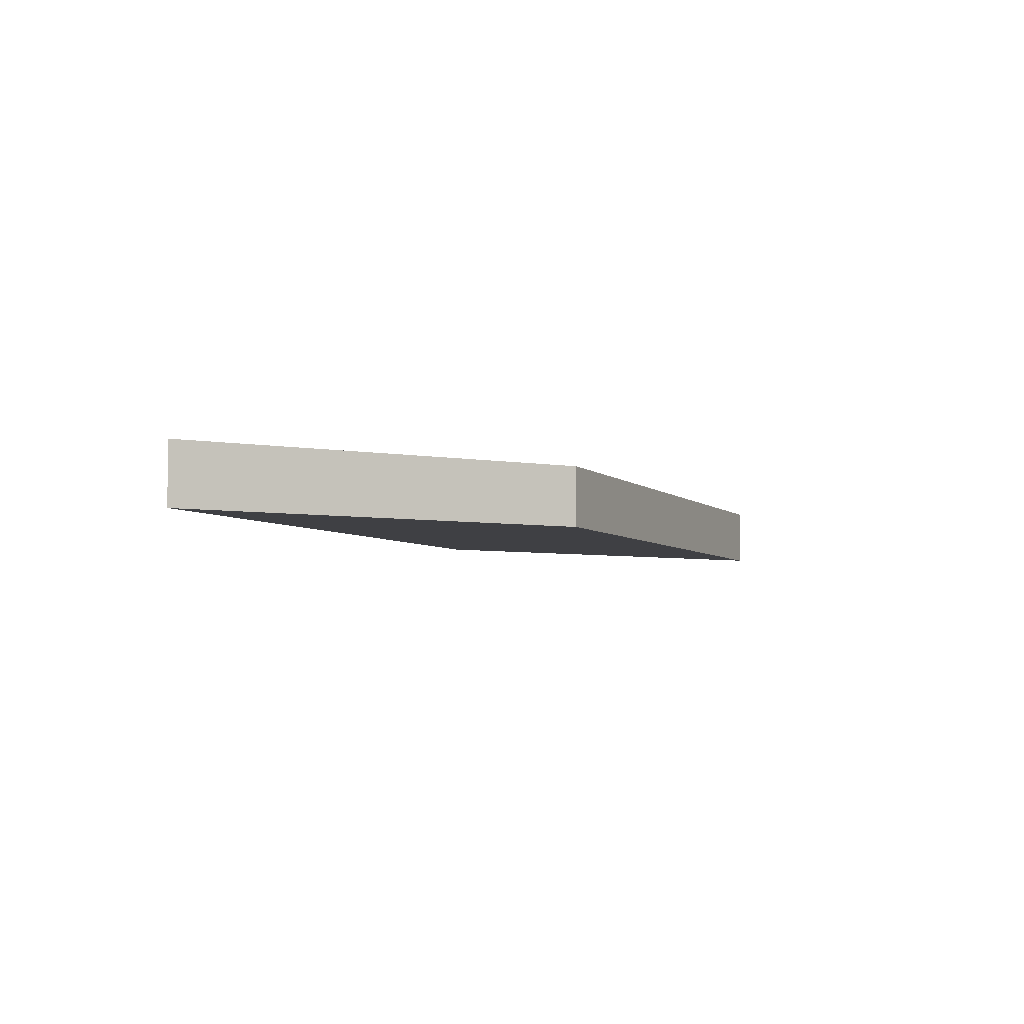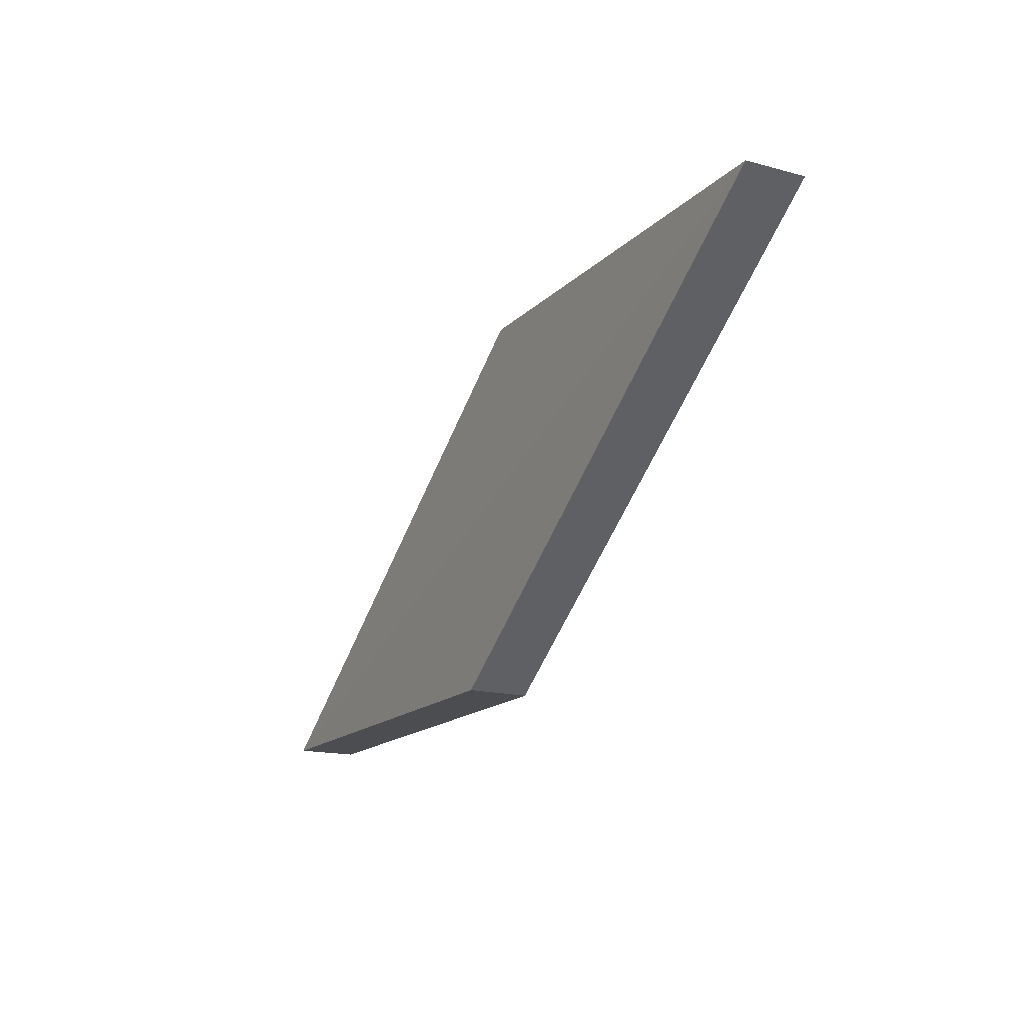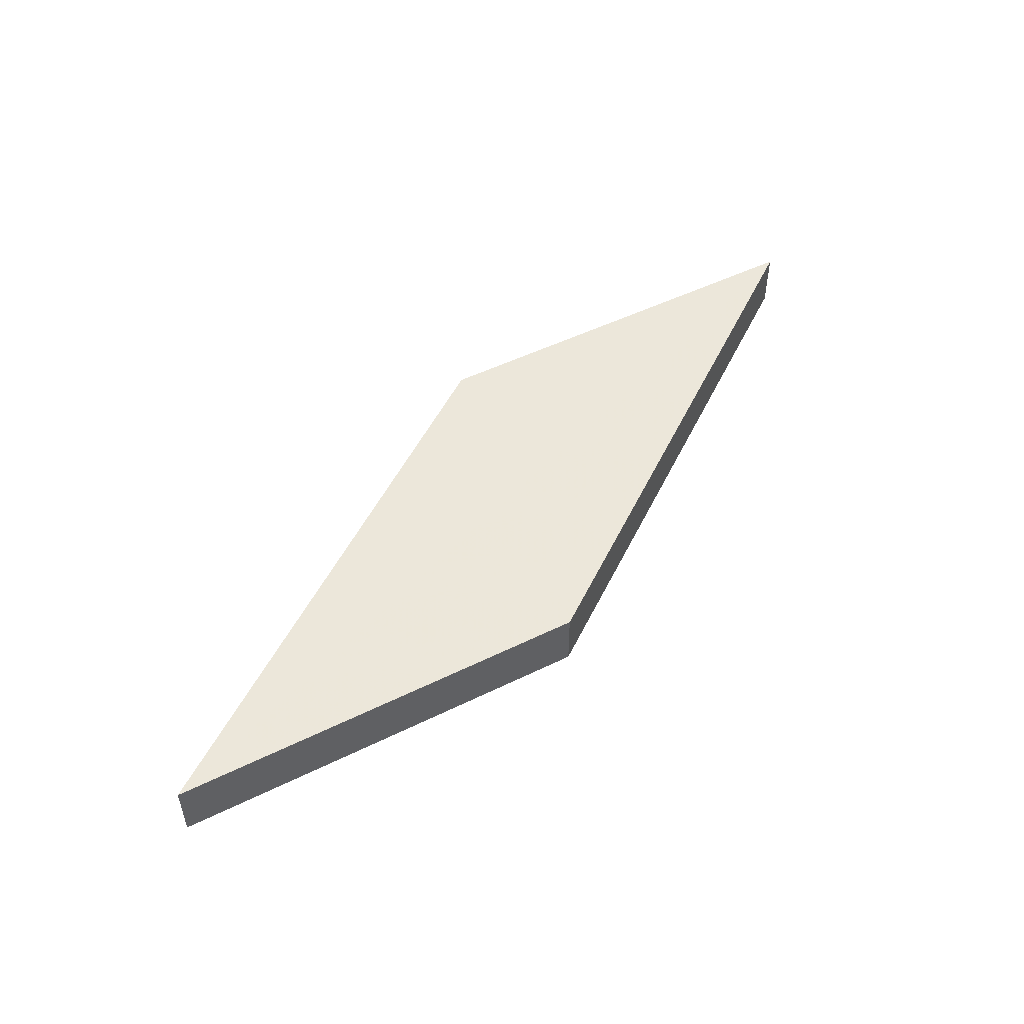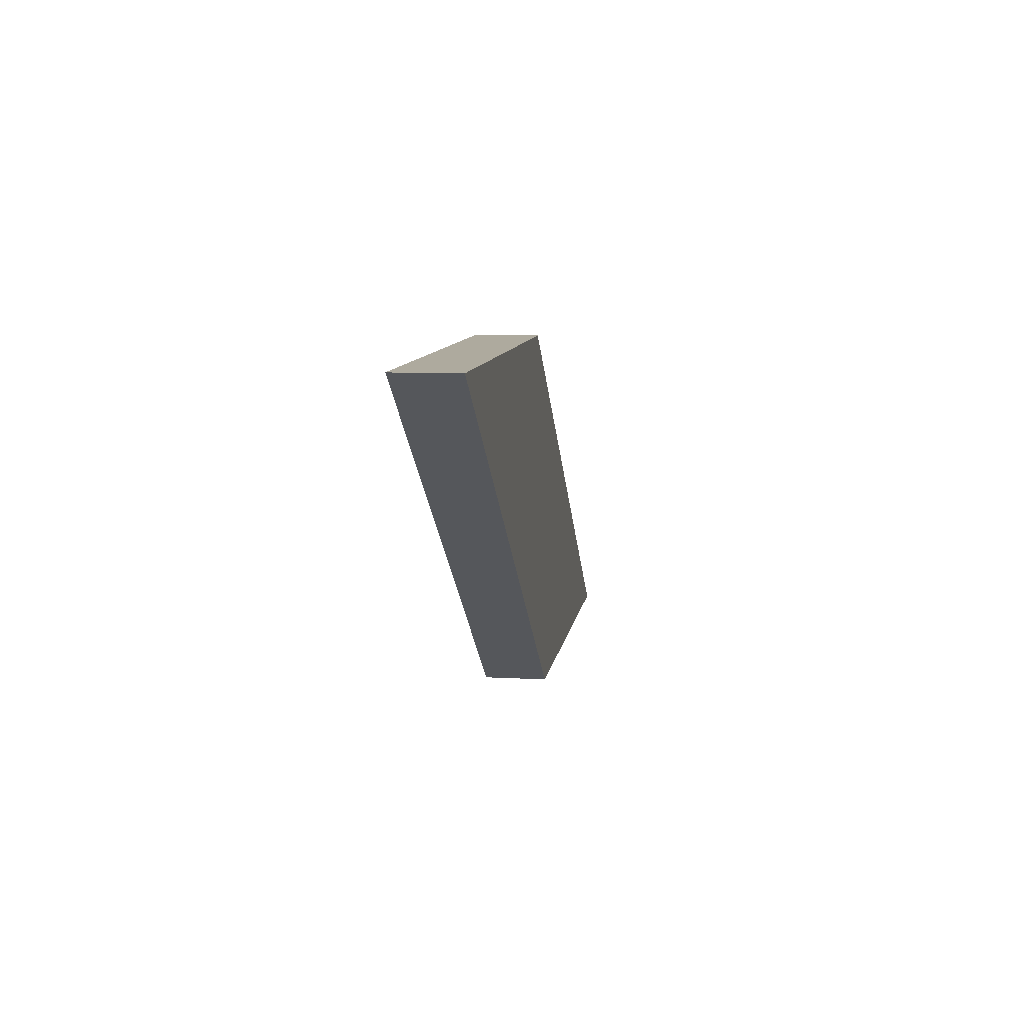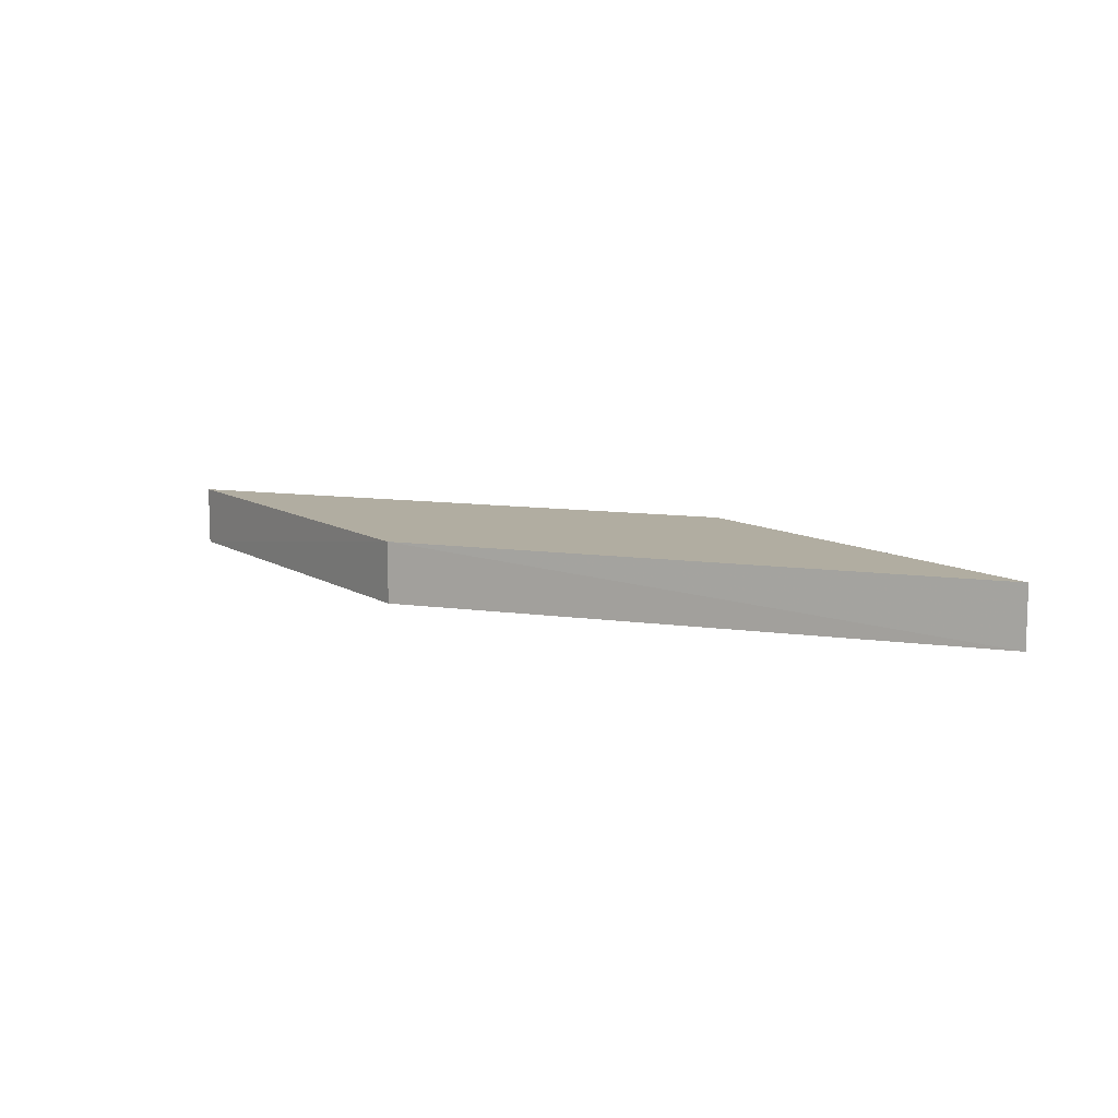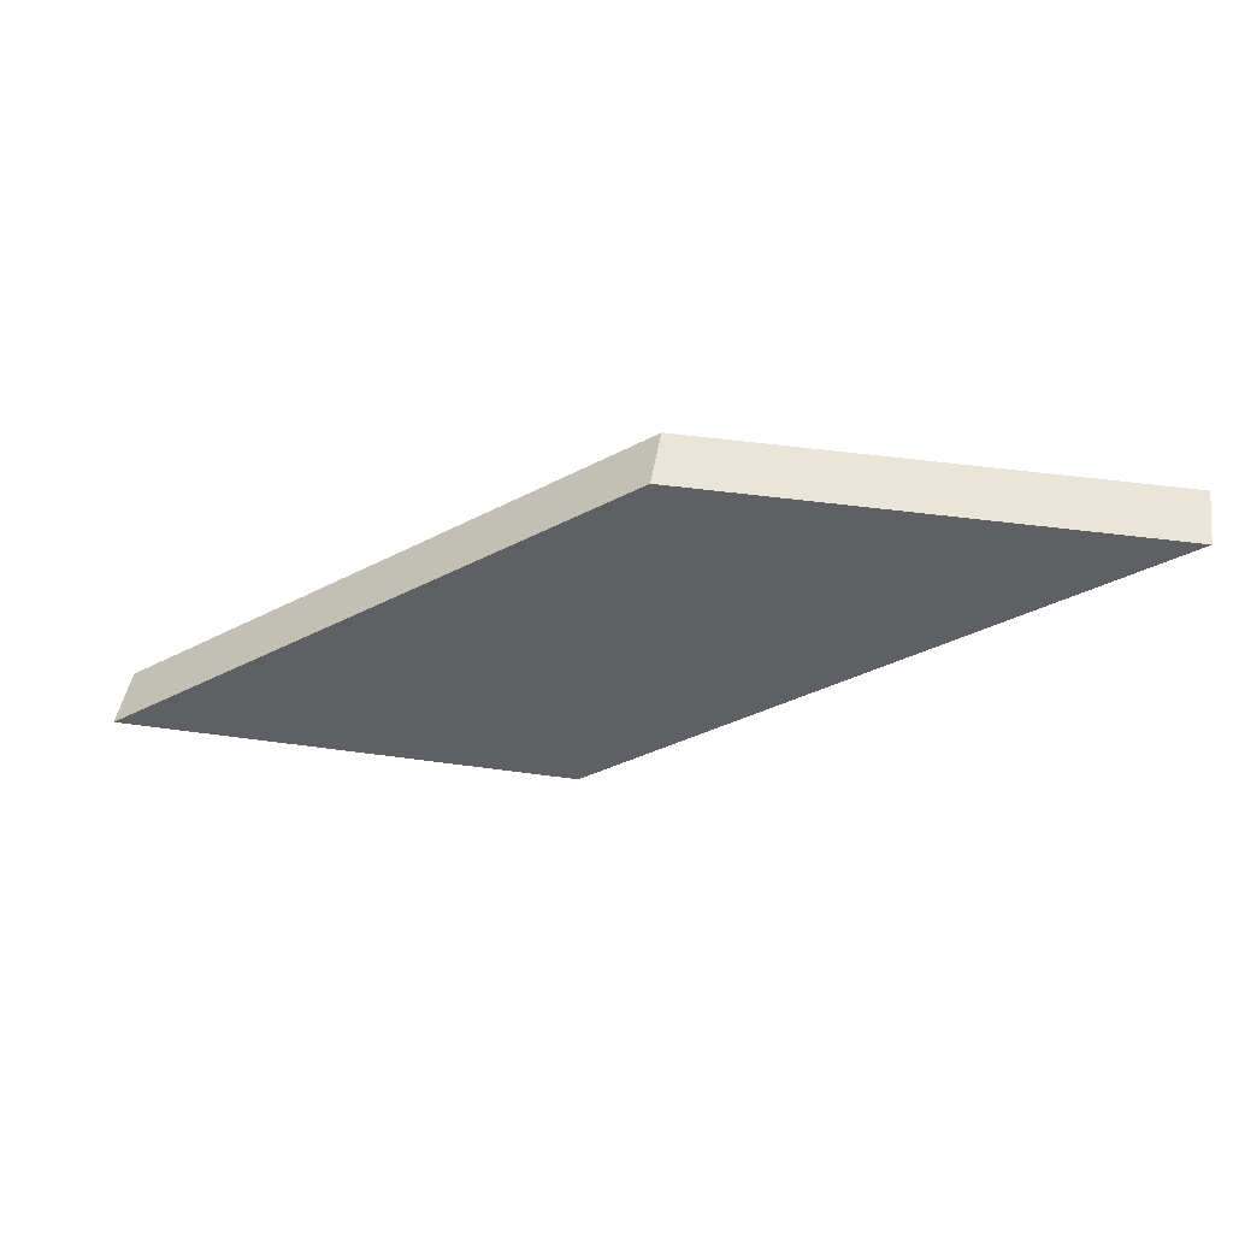
<metadata>
{"format":"obj","ext":"obj","renderer":"f3d","projection":"perspective","resolution":1024,"background":"white","views":[{"elev":-5.0,"azim":-30.6,"up":"+Y"},{"elev":-16.3,"azim":-118.6,"up":"+Z"},{"elev":50.0,"azim":151.6,"up":"+Y"},{"elev":9.2,"azim":-81.8,"up":"+Z"},{"elev":10.4,"azim":56.1,"up":"+Y"},{"elev":45.2,"azim":-170.8,"up":"+Z"}]}
</metadata>
<code>
o 2209
v 2251 1879 17.08
v 2251 1879 17.14
v 2251 1879 17.08
v 2251 1879 17.14
v 2251 1879 17.14
v 2251 1879 17.14
v 2251 1879 17.14
v 2251 1879 17.14
v 2251 1879 17.08
v 2251 1879 17.14
v 2251 1879 17.08
v 2251 1879 17.14
v 2251 1879 17.08
v 2251 1879 17.14
v 2251 1879 17.08
v 2251 1879 17.08
v 2251 1879 17.08
v 2251 1879 17.14
v 2251 1879 17.14
v 2251 1879 17.14
v 2251 1879 17.08
v 2251 1879 17.14
v 2251 1879 17.08
v 2251 1879 17.08
v 2251 1879 17.08
v 2251 1879 17.08
f 1 2 3
f 3 4 5
f 2 6 7
f 4 7 8
f 9 7 10
f 11 8 12
f 13 14 11
f 15 16 9
f 17 18 15
f 15 19 20
f 21 22 23
f 24 25 26

</code>
